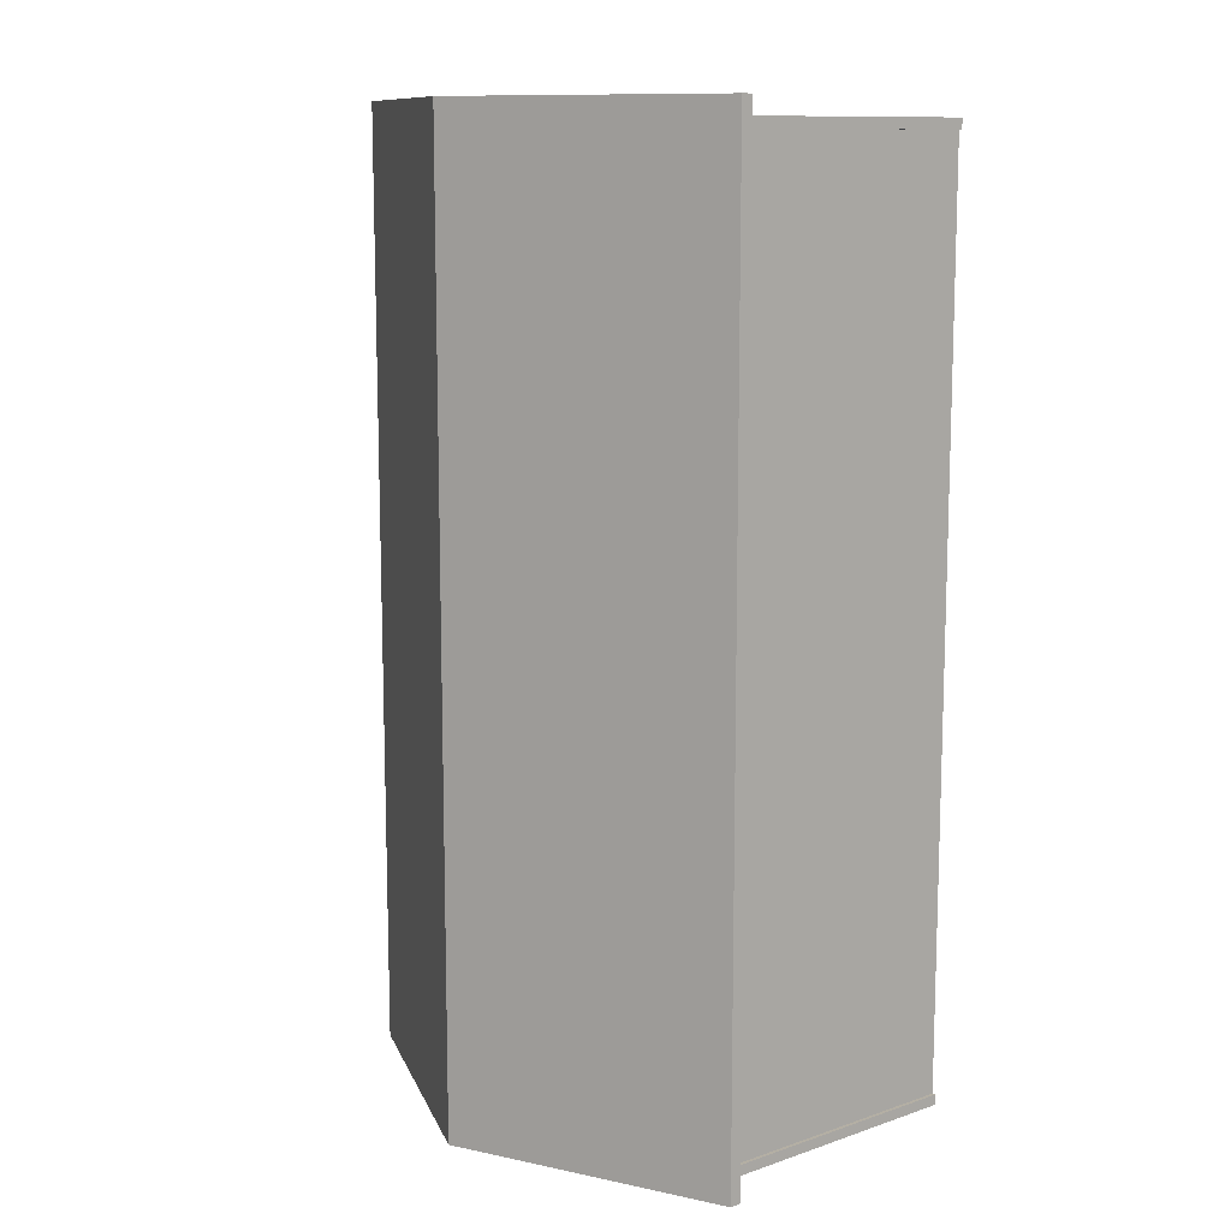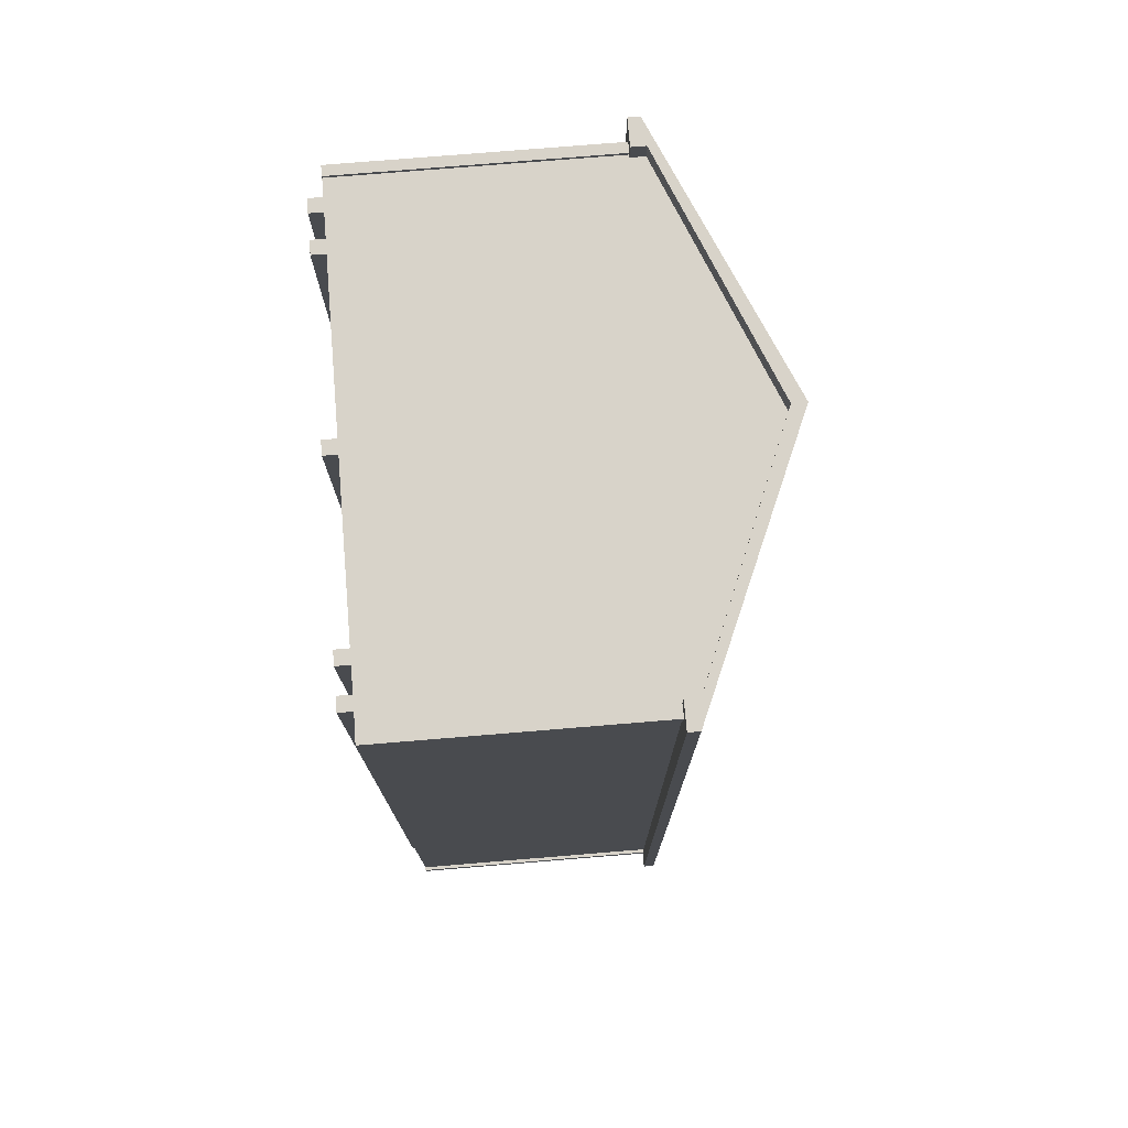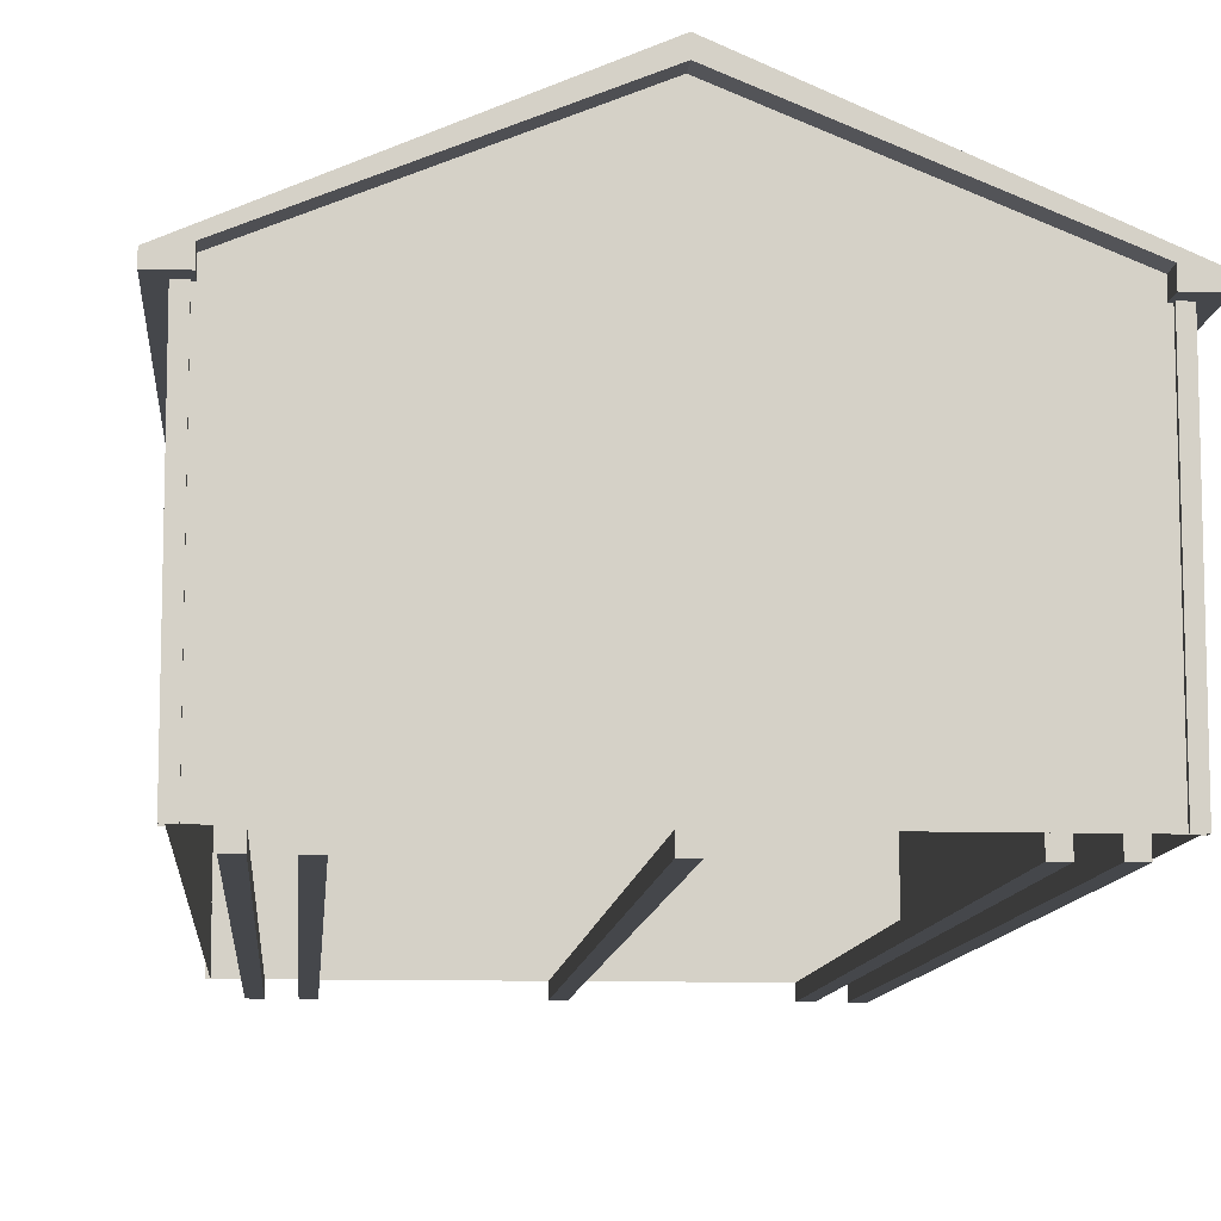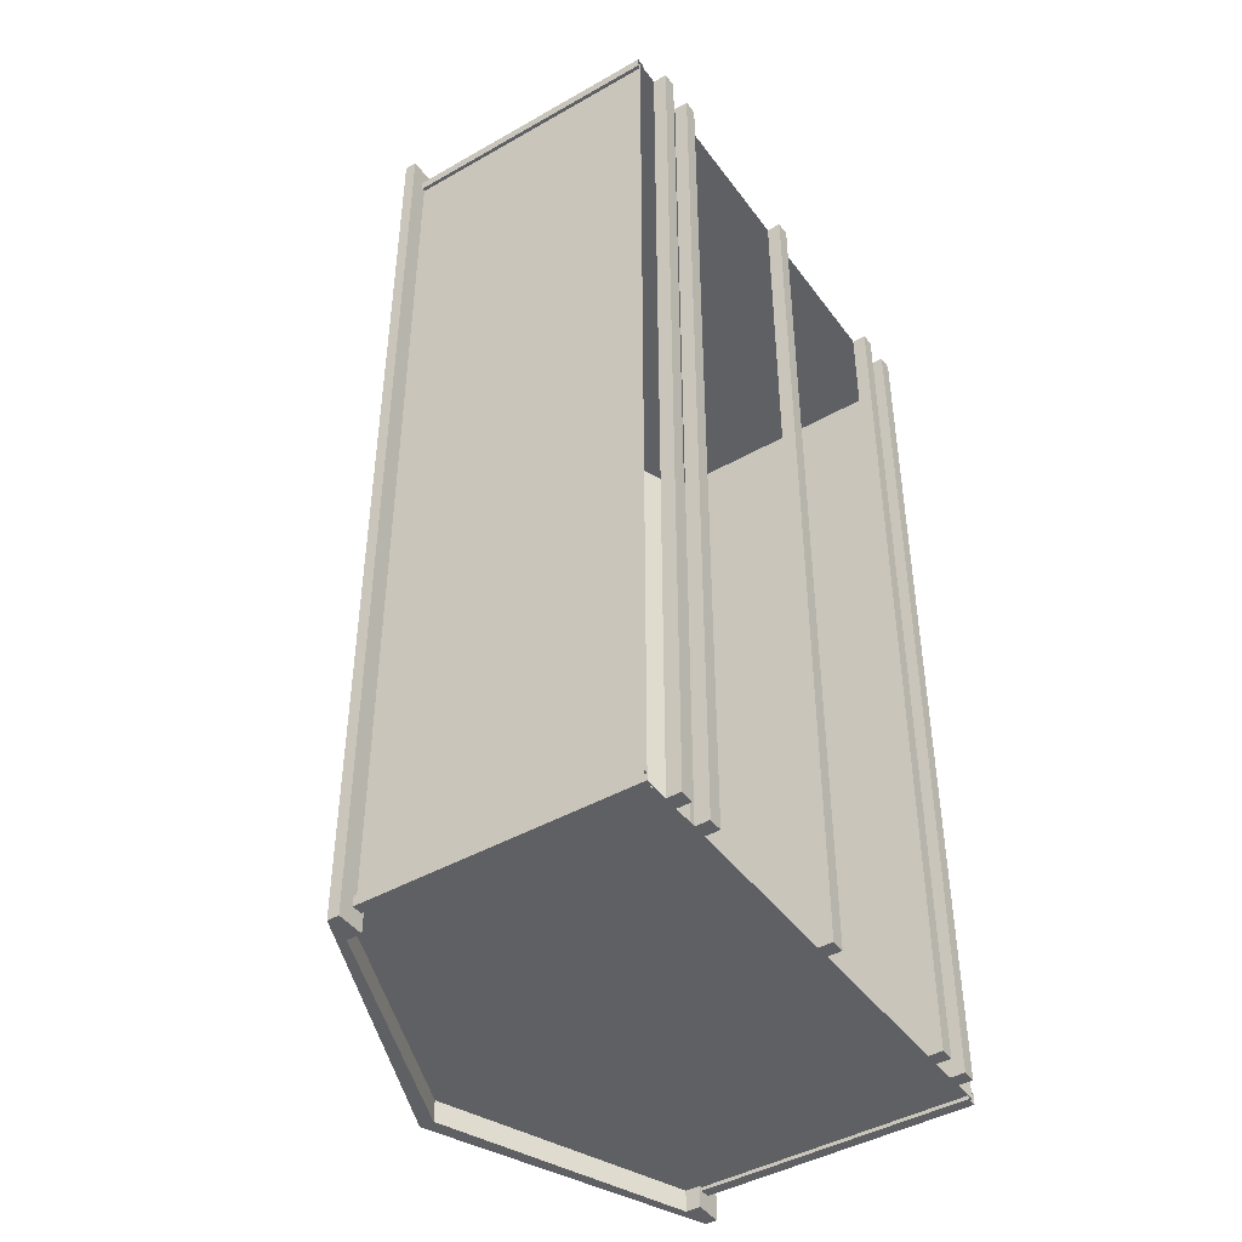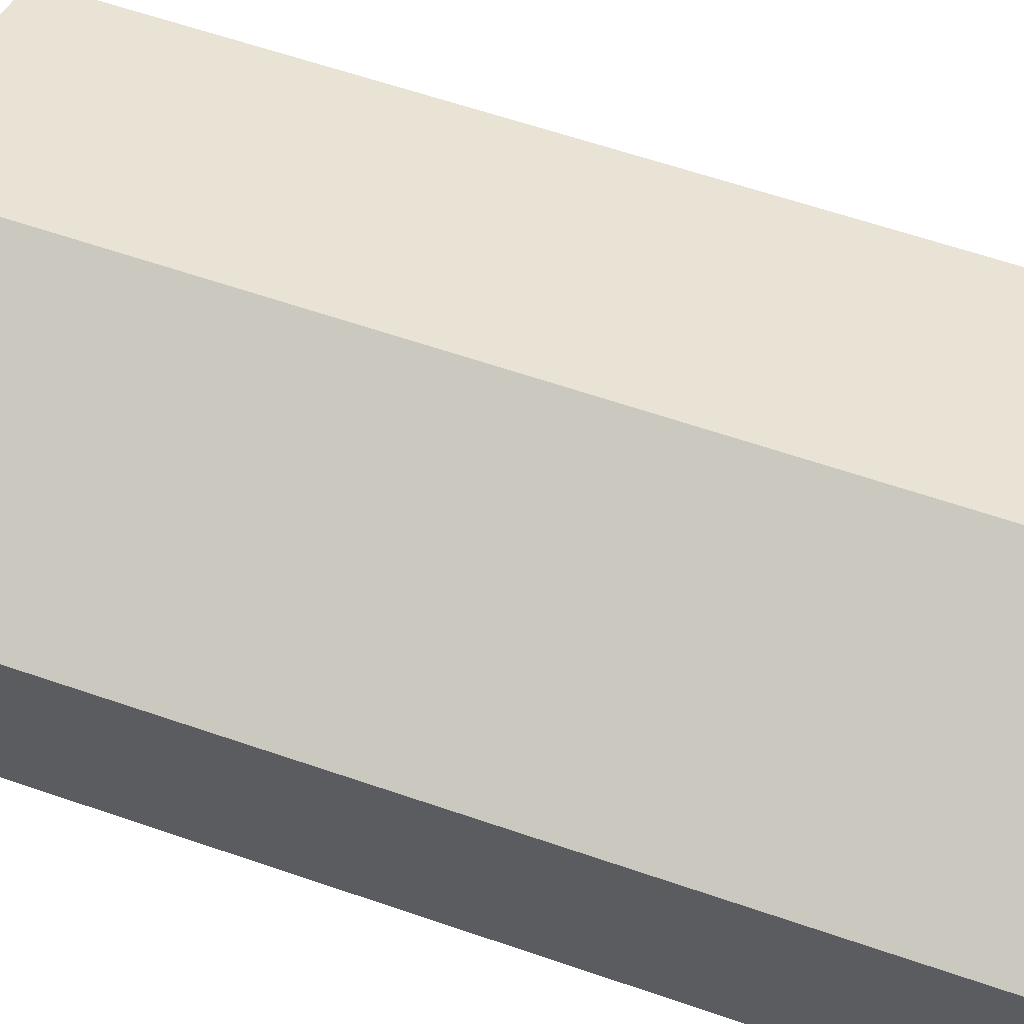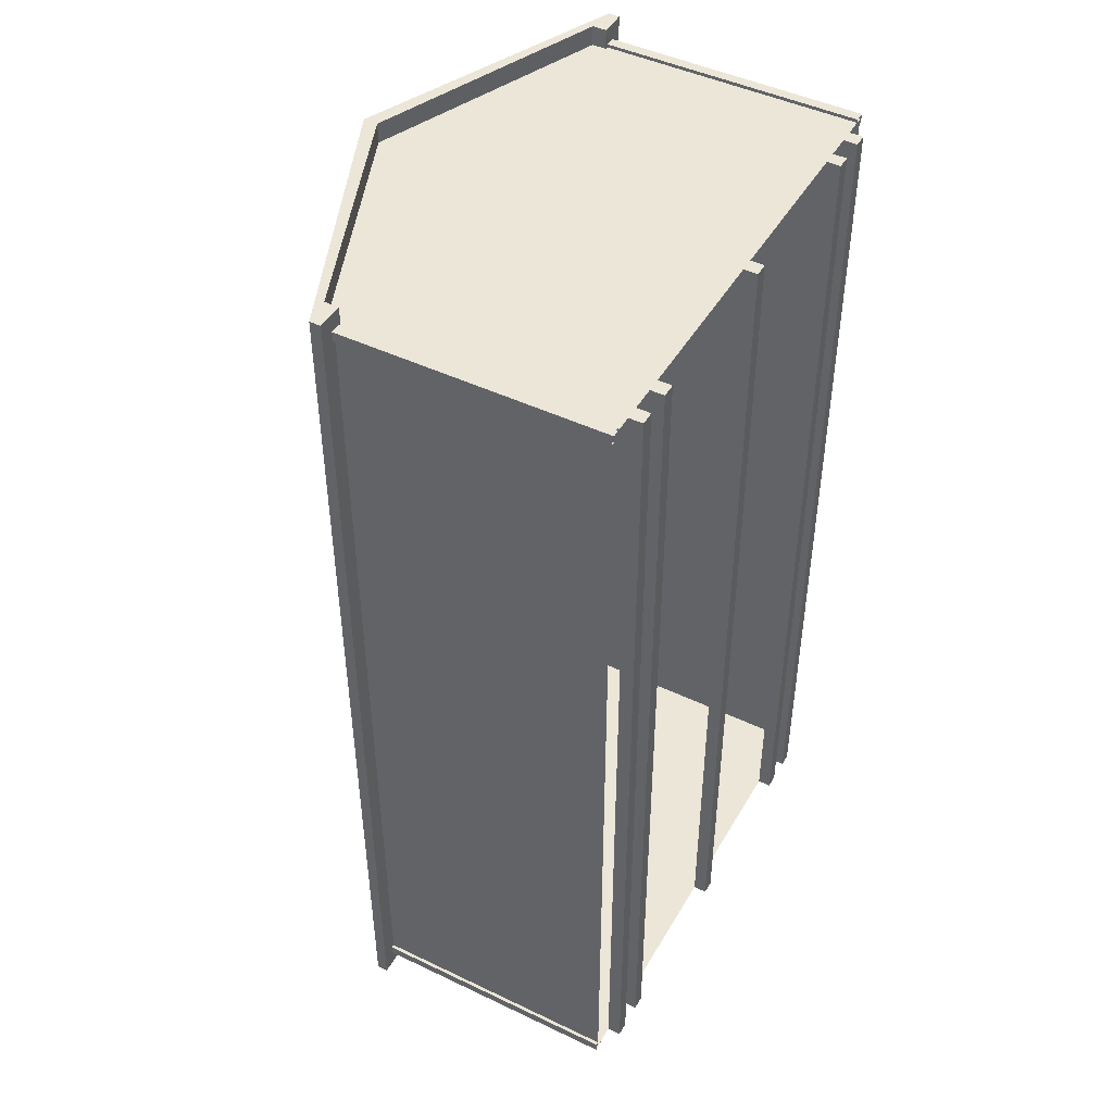
<metadata>
{"format":"obj","ext":"obj","renderer":"f3d","projection":"perspective","resolution":1024,"background":"white","views":[{"elev":11.3,"azim":-129.4,"up":"+Z"},{"elev":75.8,"azim":85.3,"up":"+Z"},{"elev":-10.2,"azim":-4.7,"up":"+Y"},{"elev":-44.0,"azim":-56.3,"up":"+Z"},{"elev":62.3,"azim":-70.8,"up":"+Y"},{"elev":46.1,"azim":-61.3,"up":"+Z"}]}
</metadata>
<code>
o Classic A-Frame_12x22.obj
g default
v -1.817 0.1016 -3.353
v 1.819 0.1016 -3.353
v 1.819 2.122 -3.353
v -1.817 2.122 -3.353
v -1.817 0.1016 3.353
v -1.817 2.122 3.353
v 1.819 2.122 3.353
v 1.819 0.1016 3.353
v -1.842 0.1016 -3.302
v -1.766 0.1016 -3.378
v -1.842 0.1016 -3.378
v -1.842 2.122 -3.302
v -1.842 2.122 -3.378
v -1.766 2.122 -3.378
v 1.844 0.1016 -3.302
v 1.768 0.1016 -3.378
v 1.844 0.1016 -3.378
v 1.844 2.122 -3.302
v 1.844 2.122 -3.378
v 1.768 2.122 -3.378
v -1.842 0.1016 3.302
v -1.766 0.1016 3.378
v -1.842 0.1016 3.378
v -1.842 2.122 3.302
v -1.842 2.122 3.378
v -1.766 2.122 3.378
v 1.844 0.1016 3.302
v 1.768 0.1016 3.378
v 1.844 0.1016 3.378
v 1.844 2.122 3.302
v 1.844 2.122 3.378
v 1.768 2.122 3.378
v -1.817 0.1016 -3.302
v -1.817 2.122 -3.302
v -1.817 2.122 3.302
v -1.817 0.1016 3.302
v -1.766 2.122 -3.353
v -1.766 0.1016 -3.353
v 1.768 0.1016 -3.353
v 1.768 2.122 -3.353
v 1.819 2.122 -3.302
v 1.819 0.1016 -3.302
v 1.819 0.1016 3.302
v 1.819 2.122 3.302
v -1.766 2.122 3.353
v -1.766 0.1016 3.353
v 1.768 0.1016 3.353
v 1.768 2.122 3.353
v 1.948 2.034 -3.505
v 1.948 2.118 -3.505
v 0 2.956 -3.505
v -1.948 2.118 -3.505
v -1.948 2.034 -3.505
v -1.746 2.034 -3.505
v -1.746 2.14 -3.505
v 0 2.85 -3.505
v 1.746 2.14 -3.505
v 1.746 2.034 -3.505
v 1.948 2.034 3.505
v 1.746 2.034 3.505
v 1.746 2.14 3.505
v 0 2.85 3.505
v -1.746 2.14 3.505
v -1.746 2.034 3.505
v -1.948 2.034 3.505
v -1.948 2.118 3.505
v 0 2.956 3.505
v 1.948 2.118 3.505
v -1.637 0.1016 3.353
v -1.637 0.1016 -3.353
v -1.535 0.1016 -3.353
v -1.535 0.1016 3.353
v -1.637 0 3.353
v -1.535 0 3.353
v -1.535 0 -3.353
v -1.637 0 -3.353
v -1.357 0.1016 3.353
v -1.357 0.1016 -3.353
v -1.255 0.1016 -3.353
v -1.255 0.1016 3.353
v -1.357 0 3.353
v -1.255 0 3.353
v -1.255 0 -3.353
v -1.357 0 -3.353
v 1.637 0.1016 3.353
v 1.637 0.1016 -3.353
v 1.535 0.1016 -3.353
v 1.535 0.1016 3.353
v 1.637 0 3.353
v 1.535 0 3.353
v 1.535 0 -3.353
v 1.637 0 -3.353
v 1.357 0.1016 3.353
v 1.357 0.1016 -3.353
v 1.255 0.1016 -3.353
v 1.255 0.1016 3.353
v 1.357 0 3.353
v 1.255 0 3.353
v 1.255 0 -3.353
v 1.357 0 -3.353
v -0.0508 0.1016 3.353
v -0.0508 0.1016 -3.353
v 0.0508 0.1016 -3.353
v 0.0508 0.1016 3.353
v -0.0508 0 3.353
v 0.0508 0 3.353
v 0.0508 0 -3.353
v -0.0508 0 -3.353
v -1.817 0.1016 3.353
v -1.817 2.122 3.353
v 1.819 2.122 3.353
v 1.819 0.1016 3.353
v 0 0.1016 3.353
v 0 2.872 3.353
v -1.817 0.1016 -3.353
v 1.819 0.1016 -3.353
v 1.819 2.122 -3.353
v -1.817 2.122 -3.353
v 0 2.872 -3.353
v 0 0.1016 -3.353
v 1.948 2.034 -3.505
v 1.948 2.118 -3.505
v 0 2.956 -3.505
v -1.948 2.118 -3.505
v -1.948 2.034 -3.505
v -1.746 2.034 -3.505
v -1.746 2.14 -3.505
v 0 2.85 -3.505
v 1.746 2.14 -3.505
v 1.746 2.034 -3.505
v 1.948 2.034 3.505
v 1.746 2.034 3.505
v 1.746 2.14 3.505
v 0 2.85 3.505
v -1.746 2.14 3.505
v -1.746 2.034 3.505
v -1.948 2.034 3.505
v -1.948 2.118 3.505
v 0 2.956 3.505
v 1.948 2.118 3.505
v -1.637 0.1016 3.353
v -1.535 0.1016 3.353
v -1.637 0 3.353
v -1.535 0 3.353
v -1.357 0.1016 3.353
v -1.255 0.1016 3.353
v -1.357 0 3.353
v -1.255 0 3.353
v 1.637 0.1016 3.353
v 1.535 0.1016 3.353
v 1.637 0 3.353
v 1.535 0 3.353
v 1.357 0.1016 3.353
v 1.255 0.1016 3.353
v 1.357 0 3.353
v 1.255 0 3.353
v -0.0508 0.1016 3.353
v 0.0508 0.1016 3.353
v -0.0508 0 3.353
v 0.0508 0 3.353
v -1.637 0.1016 -3.353
v -1.535 0.1016 -3.353
v -1.535 0 -3.353
v -1.637 0 -3.353
v -1.357 0.1016 -3.353
v -1.255 0.1016 -3.353
v -1.255 0 -3.353
v -1.357 0 -3.353
v 1.637 0.1016 -3.353
v 1.535 0.1016 -3.353
v 1.535 0 -3.353
v 1.637 0 -3.353
v 1.357 0.1016 -3.353
v 1.255 0.1016 -3.353
v 1.255 0 -3.353
v 1.357 0 -3.353
v -0.0508 0.1016 -3.353
v 0.0508 0.1016 -3.353
v 0.0508 0 -3.353
v -0.0508 0 -3.353
g Shed
f 2 7 8
f 3 7 2
f 6 4 5
f 4 1 5
f 110 109 113
f 114 110 113
f 112 111 113
f 111 114 113
f 119 117 120
f 117 116 120
f 118 119 120
f 115 118 120
g Sides
f 122 121 130
f 129 122 130
f 129 123 122
f 128 123 129
f 123 127 124
f 123 128 127
f 125 124 126
f 124 127 126
f 135 138 136
f 138 137 136
f 134 139 135
f 135 139 138
f 139 134 133
f 139 133 140
f 131 140 132
f 140 133 132
g Floor
f 142 141 143
f 142 143 144
f 146 145 147
f 146 147 148
f 151 149 152
f 149 150 152
f 155 153 156
f 153 154 156
f 158 157 159
f 158 159 160
f 161 162 163
f 164 161 163
f 165 166 167
f 168 165 167
f 170 172 171
f 170 169 172
f 174 176 175
f 174 173 176
f 177 178 179
f 177 179 180
f 92 86 89
f 86 85 89
f 85 87 88
f 86 87 85
f 88 91 90
f 88 87 91
f 91 92 89
f 91 89 90
f 100 94 97
f 94 93 97
f 93 95 96
f 94 95 93
f 96 99 98
f 96 95 99
f 99 100 97
f 99 97 98
f 103 104 106
f 107 103 106
f 102 101 104
f 103 102 104
f 101 102 108
f 101 108 105
f 108 106 105
f 108 107 106
f 79 80 82
f 83 79 82
f 78 77 80
f 79 78 80
f 77 78 84
f 77 84 81
f 81 84 82
f 84 83 82
f 71 72 74
f 75 71 74
f 70 69 72
f 71 70 72
f 69 70 76
f 69 76 73
f 73 76 74
f 76 75 74
g Trim
f 32 48 47
f 32 47 28
f 29 32 28
f 31 32 29
f 27 31 29
f 30 31 27
f 30 27 43
f 44 30 43
f 21 24 36
f 24 35 36
f 25 21 23
f 25 24 21
f 26 23 22
f 26 25 23
f 46 45 22
f 45 26 22
f 14 37 38
f 10 14 38
f 11 14 10
f 13 14 11
f 13 11 9
f 12 13 9
f 12 9 33
f 34 12 33
f 15 18 42
f 18 41 42
f 17 19 15
f 19 18 15
f 20 17 16
f 20 19 17
f 40 16 39
f 40 20 16
g Roof
f 51 67 50
f 50 67 68
f 51 52 66
f 67 51 66
g Sides
f 52 53 65
f 66 52 65
f 53 54 64
f 65 53 64
f 55 63 54
f 54 63 64
g Shed
f 56 62 55
f 55 62 63
f 56 57 61
f 62 56 61
g Sides
f 57 58 60
f 61 57 60
f 58 49 59
f 58 59 60
f 50 68 49
f 49 68 59

</code>
